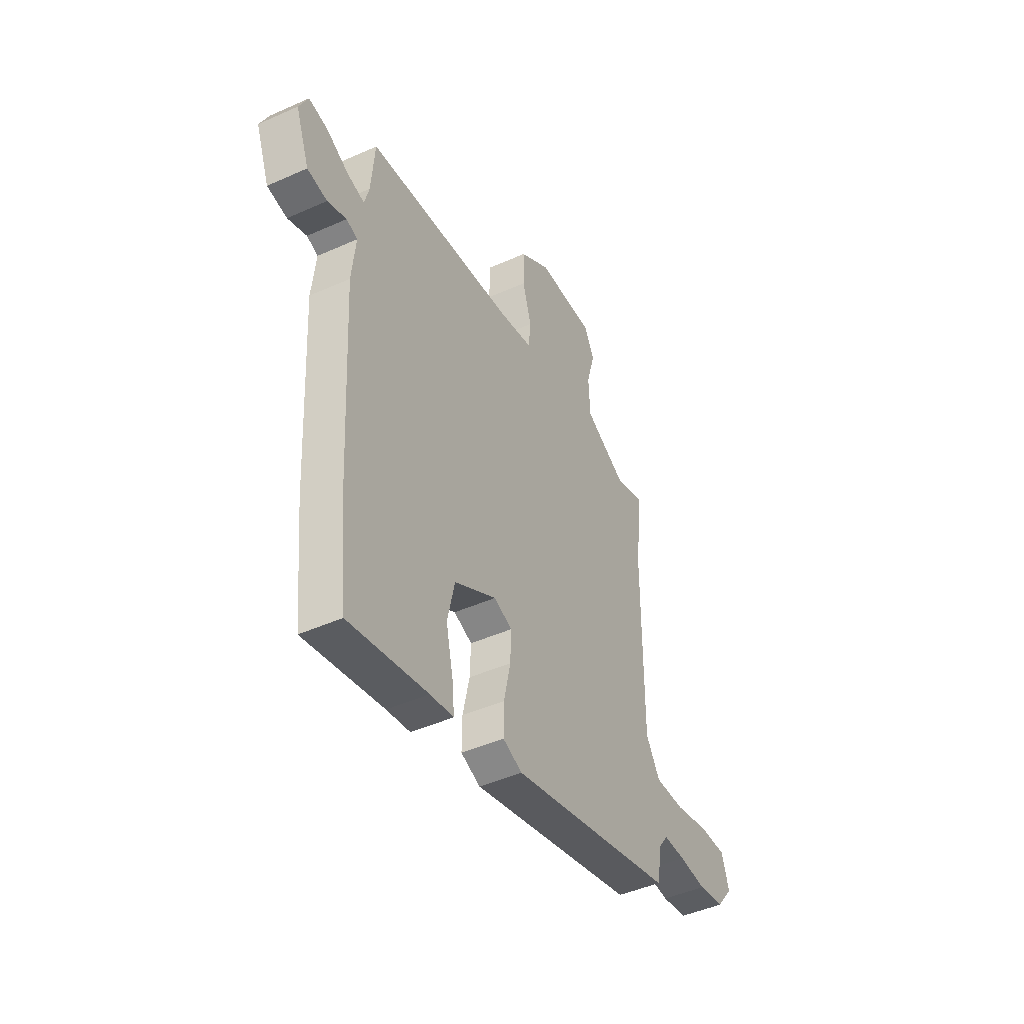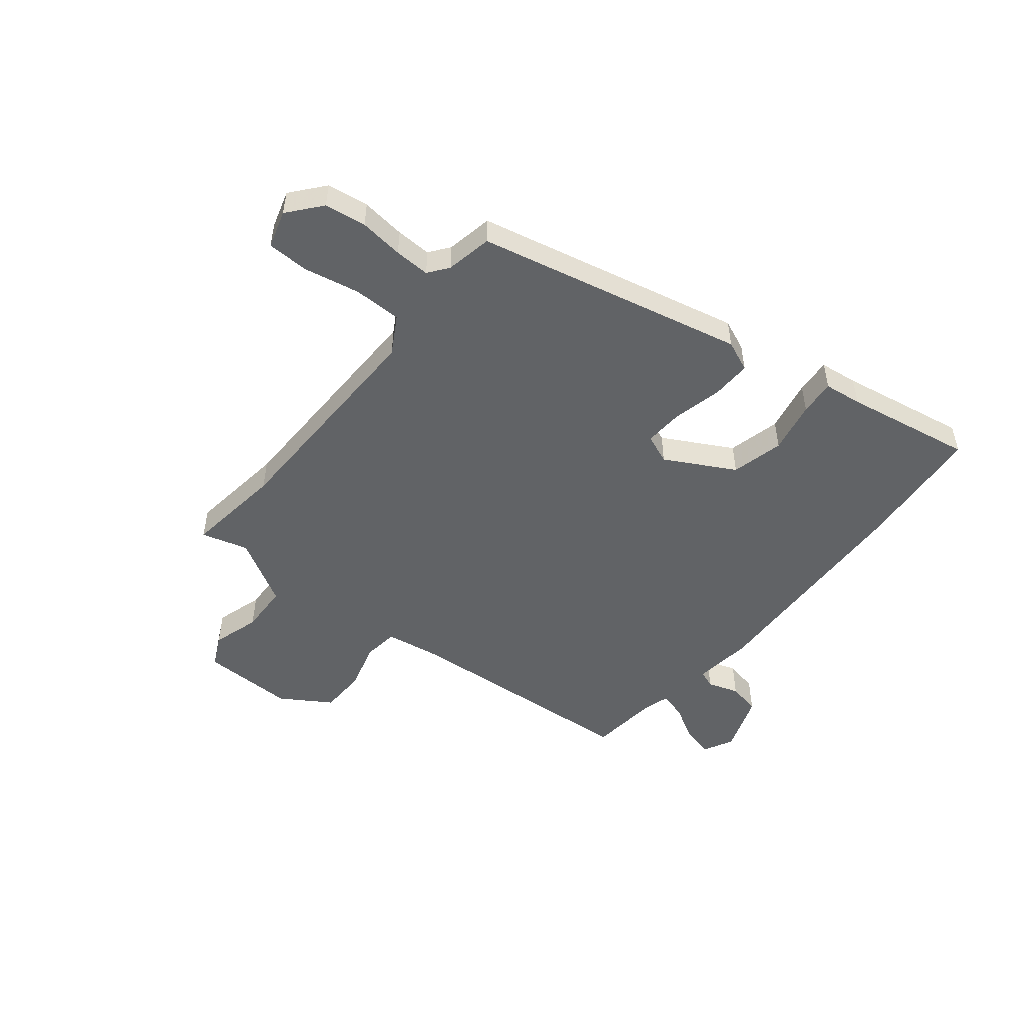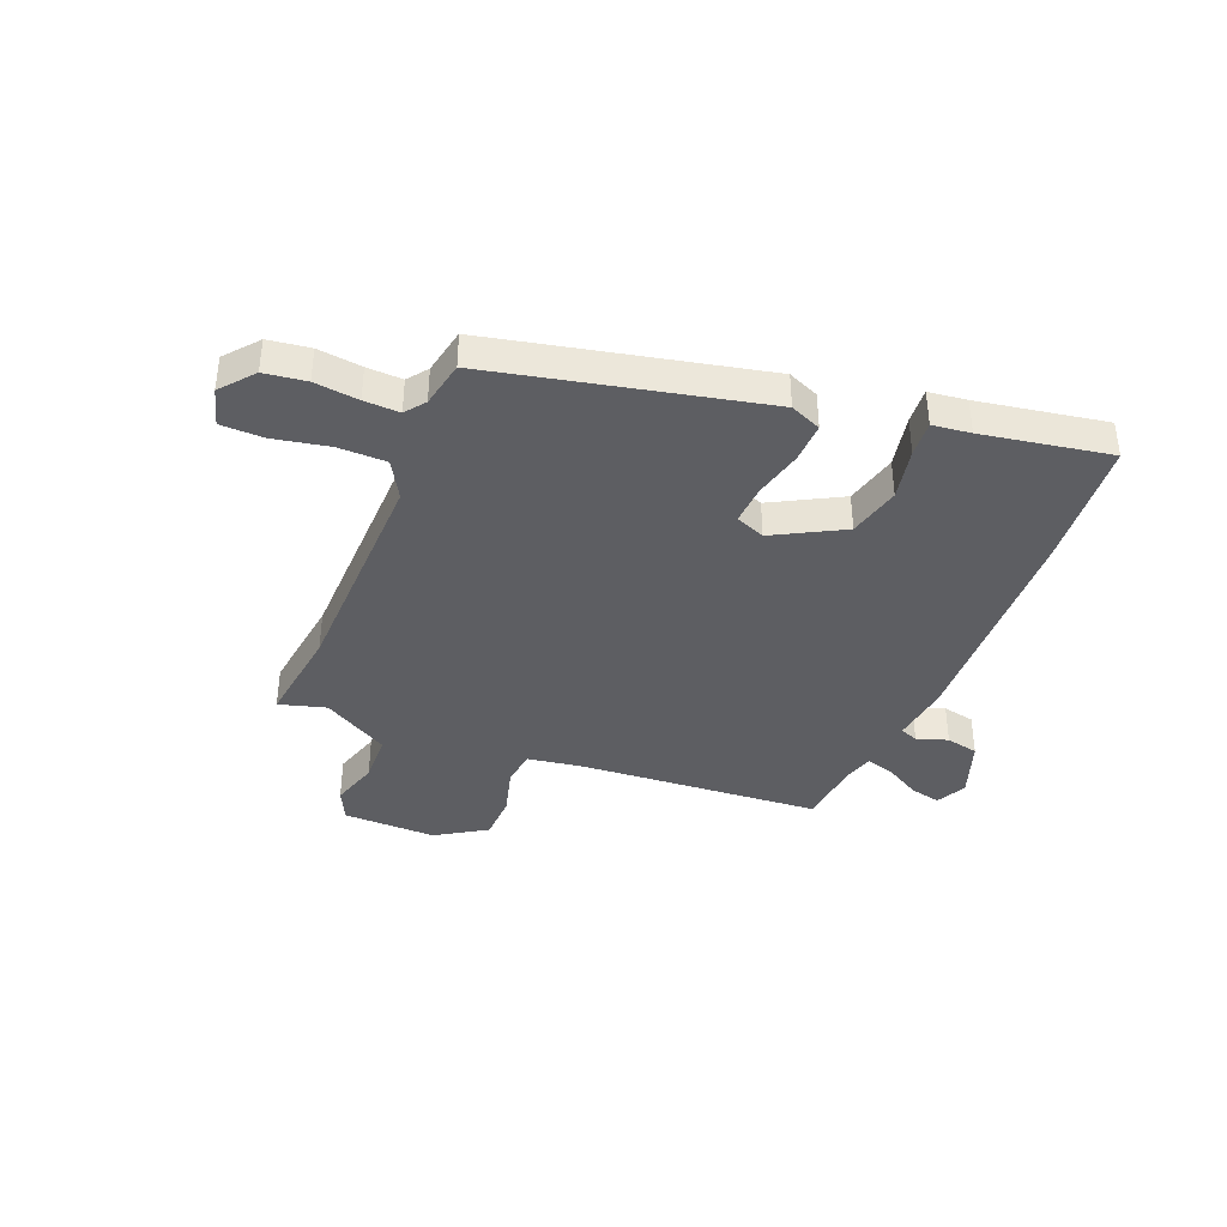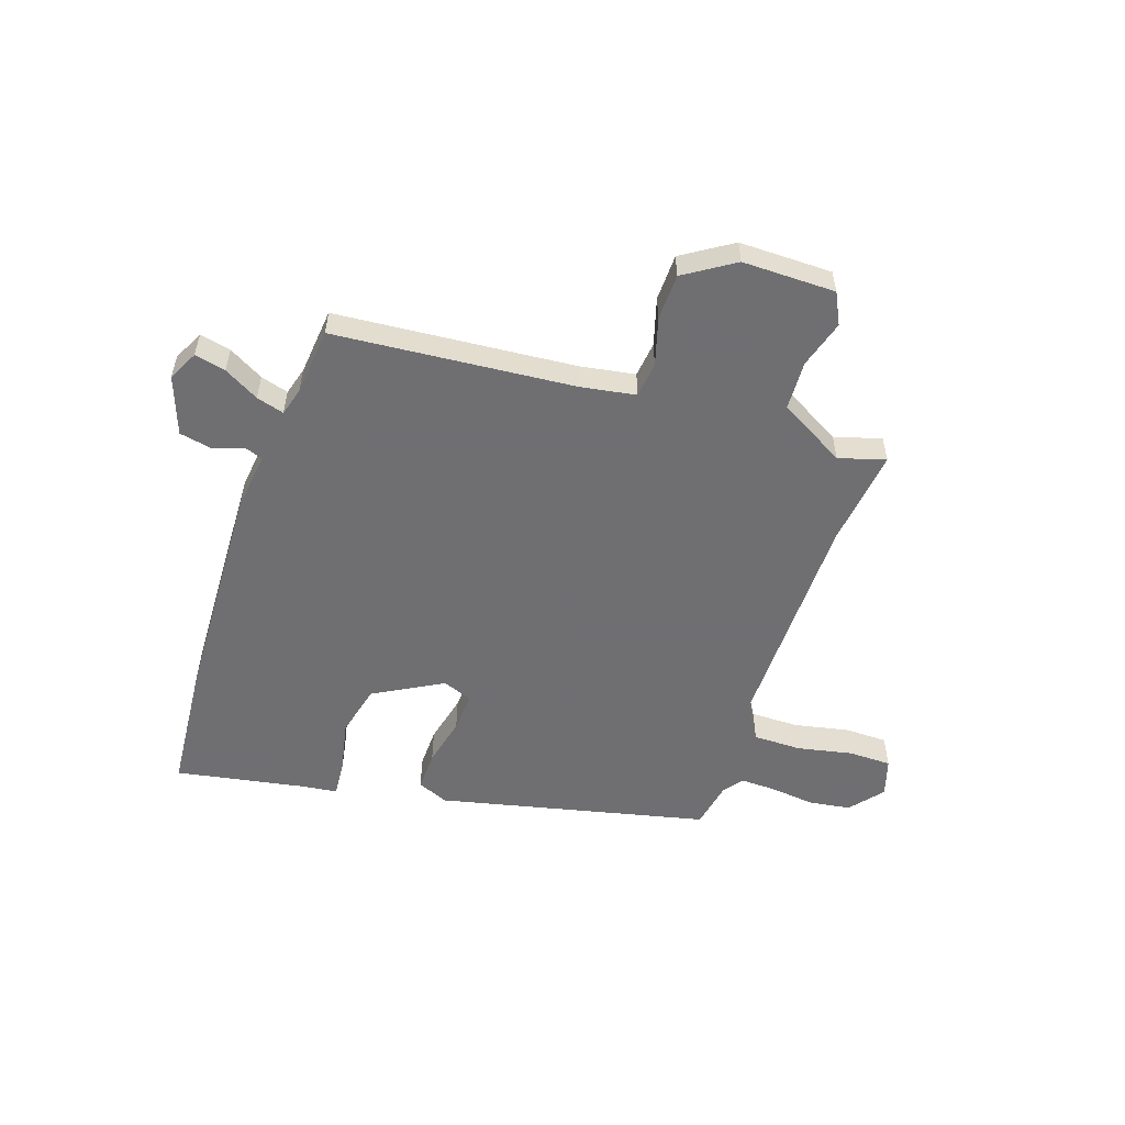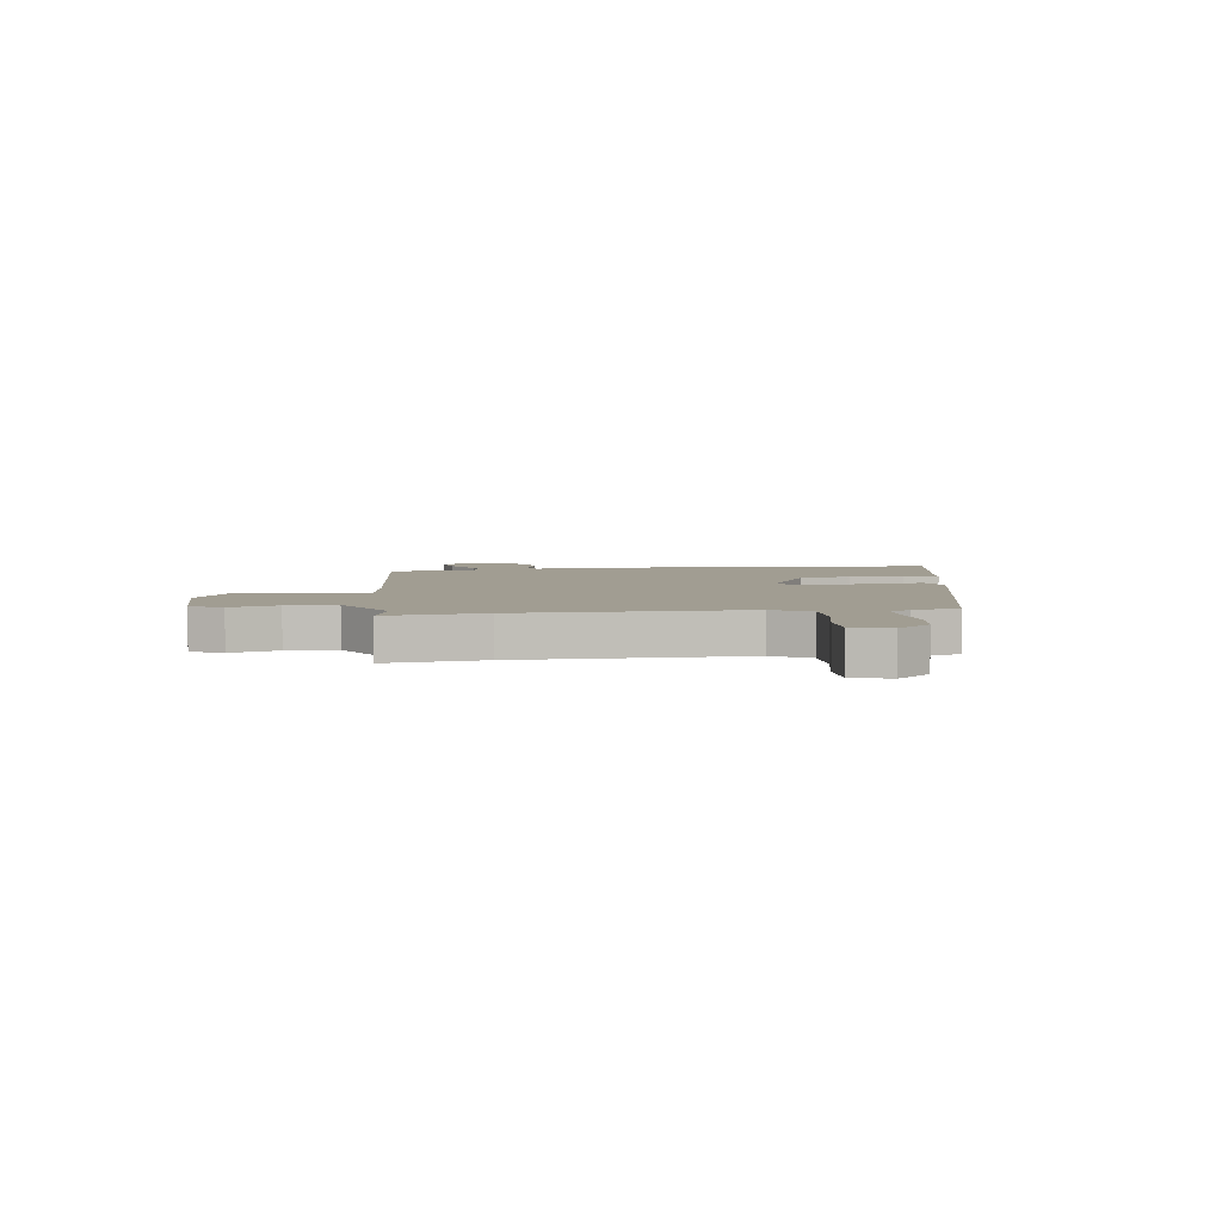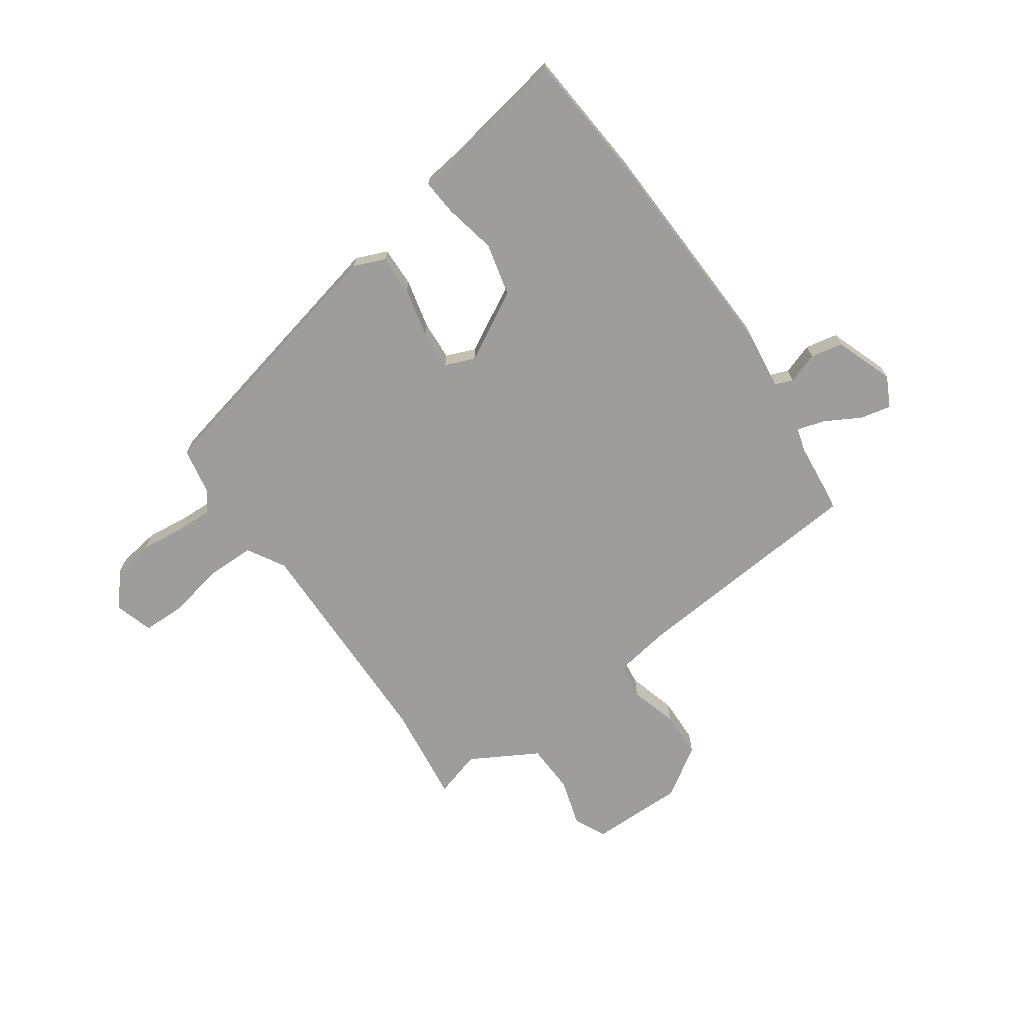
<metadata>
{"format":"obj","ext":"obj","renderer":"f3d","projection":"perspective","resolution":1024,"background":"white","views":[{"elev":-44.9,"azim":-62.5,"up":"+Z"},{"elev":-50.8,"azim":140.2,"up":"+Y"},{"elev":-39.3,"azim":156.8,"up":"+Y"},{"elev":-54.7,"azim":-19.3,"up":"+Y"},{"elev":4.7,"azim":81.6,"up":"+Y"},{"elev":-70.4,"azim":-145.8,"up":"+Y"}]}
</metadata>
<code>
v 0.506 0.07 0.553
v 0.486 0.07 0.374
v 0.486 0.07 -0.038
v 0.527 0.07 -0.106
v 0.615 0.07 -0.105
v 0.716 0.07 -0.083
v 0.794 0.07 -0.083
v 0.816 0.07 -0.152
v 0.767 0.07 -0.213
v 0.691 0.07 -0.225
v 0.61 0.07 -0.217
v 0.545 0.07 -0.216
v 0.518 0.07 -0.253
v 0.503 0.07 -0.338
v 0.014 0.07 -0.456
v -0.043 0.07 -0.433
v -0.042 0.07 -0.36
v -0.022 0.07 -0.27
v -0.019 0.07 -0.198
v -0.073 0.07 -0.177
v -0.198 0.07 -0.248
v -0.22 0.07 -0.344
v -0.199 0.07 -0.439
v -0.193 0.07 -0.504
v -0.262 0.07 -0.514
v -0.494 0.07 -0.559
v -0.517 0.07 -0.322
v -0.538 0.07 0.087
v -0.526 0.07 0.194
v -0.559 0.07 0.206
v -0.615 0.07 0.186
v -0.674 0.07 0.197
v -0.714 0.07 0.303
v -0.687 0.07 0.358
v -0.63 0.07 0.346
v -0.566 0.07 0.311
v -0.515 0.07 0.297
v -0.501 0.07 0.348
v -0.49 0.07 0.472
v -0.053 0.07 0.514
v 0.048 0.07 0.532
v 0.055 0.07 0.597
v 0.029 0.07 0.683
v 0.03 0.07 0.768
v 0.12 0.07 0.827
v 0.29 0.07 0.828
v 0.319 0.07 0.771
v 0.294 0.07 0.684
v 0.299 0.07 0.594
v 0.421 0.07 0.527
v 0.506 0 0.553
v 0.486 0 0.374
v 0.486 0 -0.038
v 0.527 0 -0.106
v 0.615 0 -0.105
v 0.716 0 -0.083
v 0.794 0 -0.083
v 0.816 0 -0.152
v 0.767 0 -0.213
v 0.691 0 -0.225
v 0.61 0 -0.217
v 0.545 0 -0.216
v 0.518 0 -0.253
v 0.503 0 -0.338
v 0.014 0 -0.456
v -0.043 0 -0.433
v -0.042 0 -0.36
v -0.022 0 -0.27
v -0.019 0 -0.198
v -0.073 0 -0.177
v -0.198 0 -0.248
v -0.22 0 -0.344
v -0.199 0 -0.439
v -0.193 0 -0.504
v -0.262 0 -0.514
v -0.494 0 -0.559
v -0.517 0 -0.322
v -0.538 0 0.087
v -0.526 0 0.194
v -0.559 0 0.206
v -0.615 0 0.186
v -0.674 0 0.197
v -0.714 0 0.303
v -0.687 0 0.358
v -0.63 0 0.346
v -0.566 0 0.311
v -0.515 0 0.297
v -0.501 0 0.348
v -0.49 0 0.472
v -0.053 0 0.514
v 0.048 0 0.532
v 0.055 0 0.597
v 0.029 0 0.683
v 0.03 0 0.768
v 0.12 0 0.827
v 0.29 0 0.828
v 0.319 0 0.771
v 0.294 0 0.684
v 0.299 0 0.594
v 0.421 0 0.527
f 46 47 48
f 45 46 48
f 44 45 48
f 43 44 48
f 42 43 48
f 41 42 48 49
f 38 39 40
f 37 38 40 41
f 34 35 36
f 33 34 36
f 32 33 36
f 31 32 36
f 30 31 36
f 29 30 36 37
f 27 28 29
f 26 27 29
f 25 26 29
f 25 29 37
f 24 25 37
f 23 24 37
f 22 23 37
f 21 22 37
f 41 49 50
f 37 41 50
f 21 37 50
f 20 21 50
f 16 17 18
f 15 16 18
f 14 15 18
f 13 14 18
f 12 13 18 19
f 9 10 11
f 8 9 11
f 7 8 11
f 6 7 11
f 5 6 11
f 12 19 20
f 11 12 20
f 5 11 20
f 4 5 20
f 20 50 1 2
f 3 4 20
f 2 3 20
f 98 97 96
f 98 96 95
f 98 95 94
f 98 94 93
f 98 93 92
f 99 98 92 91
f 90 89 88
f 91 90 88 87
f 86 85 84
f 86 84 83
f 86 83 82
f 86 82 81
f 86 81 80
f 87 86 80 79
f 79 78 77
f 79 77 76
f 79 76 75
f 87 79 75
f 87 75 74
f 87 74 73
f 87 73 72
f 87 72 71
f 100 99 91
f 100 91 87
f 100 87 71
f 100 71 70
f 68 67 66
f 68 66 65
f 68 65 64
f 68 64 63
f 69 68 63 62
f 61 60 59
f 61 59 58
f 61 58 57
f 61 57 56
f 61 56 55
f 70 69 62
f 70 62 61
f 70 61 55
f 70 55 54
f 52 51 100 70
f 70 54 53
f 70 53 52
f 1 51 52 2
f 2 52 53 3
f 3 53 54 4
f 4 54 55 5
f 5 55 56 6
f 6 56 57 7
f 7 57 58 8
f 8 58 59 9
f 9 59 60 10
f 10 60 61 11
f 11 61 62 12
f 12 62 63 13
f 13 63 64 14
f 14 64 65 15
f 15 65 66 16
f 16 66 67 17
f 17 67 68 18
f 18 68 69 19
f 19 69 70 20
f 20 70 71 21
f 21 71 72 22
f 22 72 73 23
f 23 73 74 24
f 24 74 75 25
f 25 75 76 26
f 26 76 77 27
f 27 77 78 28
f 28 78 79 29
f 29 79 80 30
f 30 80 81 31
f 31 81 82 32
f 32 82 83 33
f 33 83 84 34
f 34 84 85 35
f 35 85 86 36
f 36 86 87 37
f 37 87 88 38
f 38 88 89 39
f 39 89 90 40
f 40 90 91 41
f 41 91 92 42
f 42 92 93 43
f 43 93 94 44
f 44 94 95 45
f 45 95 96 46
f 46 96 97 47
f 47 97 98 48
f 48 98 99 49
f 49 99 100 50
f 50 100 51 1

</code>
